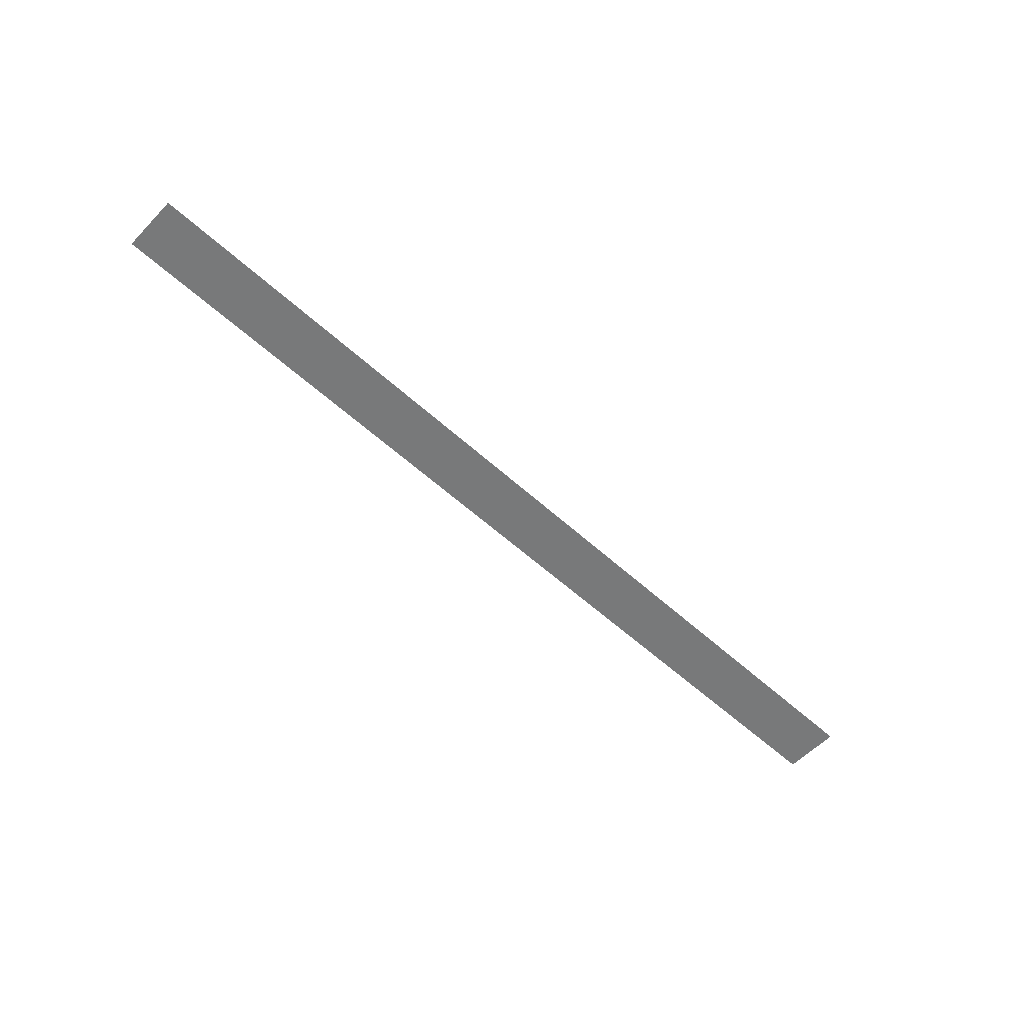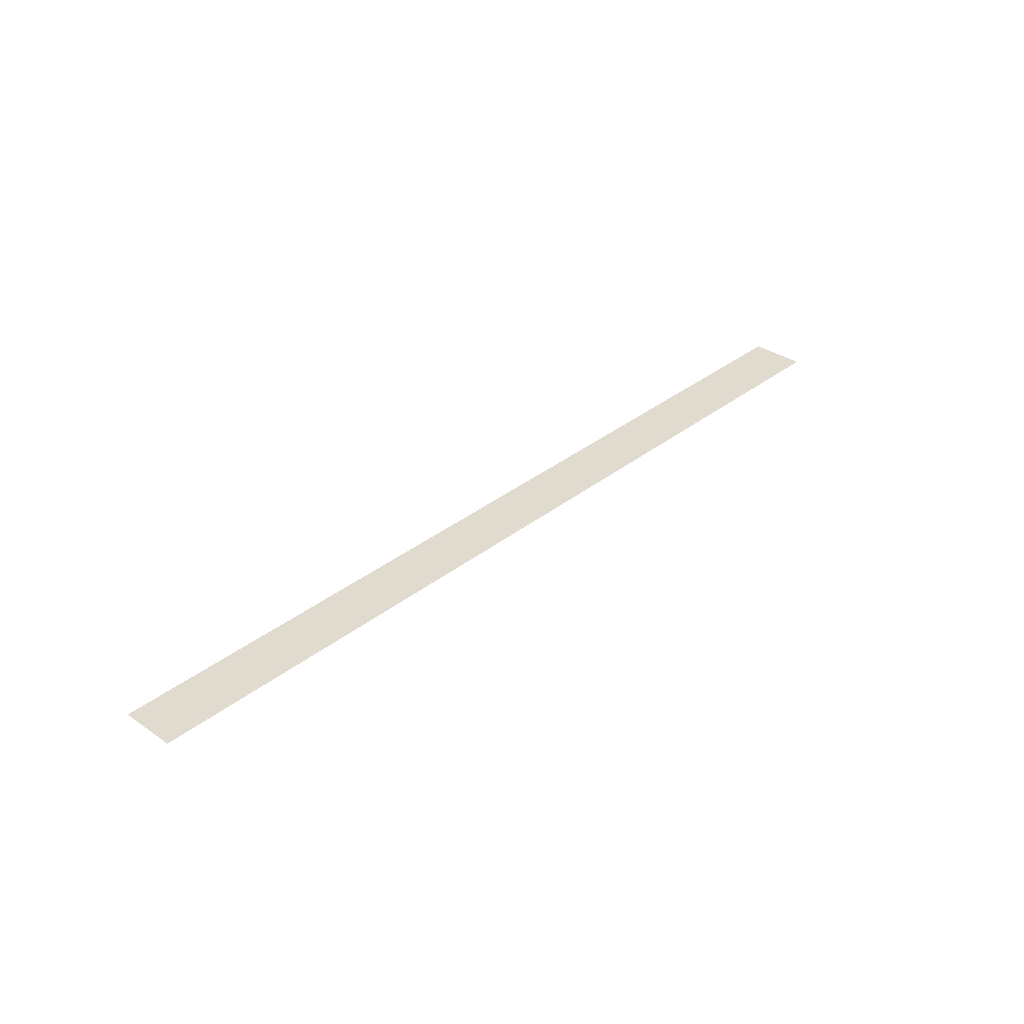
<metadata>
{"format":"obj","ext":"obj","renderer":"f3d","projection":"perspective","resolution":1024,"background":"white","views":[{"elev":-57.7,"azim":-43.3,"up":"+Y"},{"elev":33.7,"azim":133.0,"up":"+Y"}]}
</metadata>
<code>
v 53.78 -28.06 -21.16
v 53.78 -28.06 -22.05
v 68.44 -28.06 -22.05
v 68.44 -28.06 -21.16
f 1 2 4
f 2 3 4

</code>
